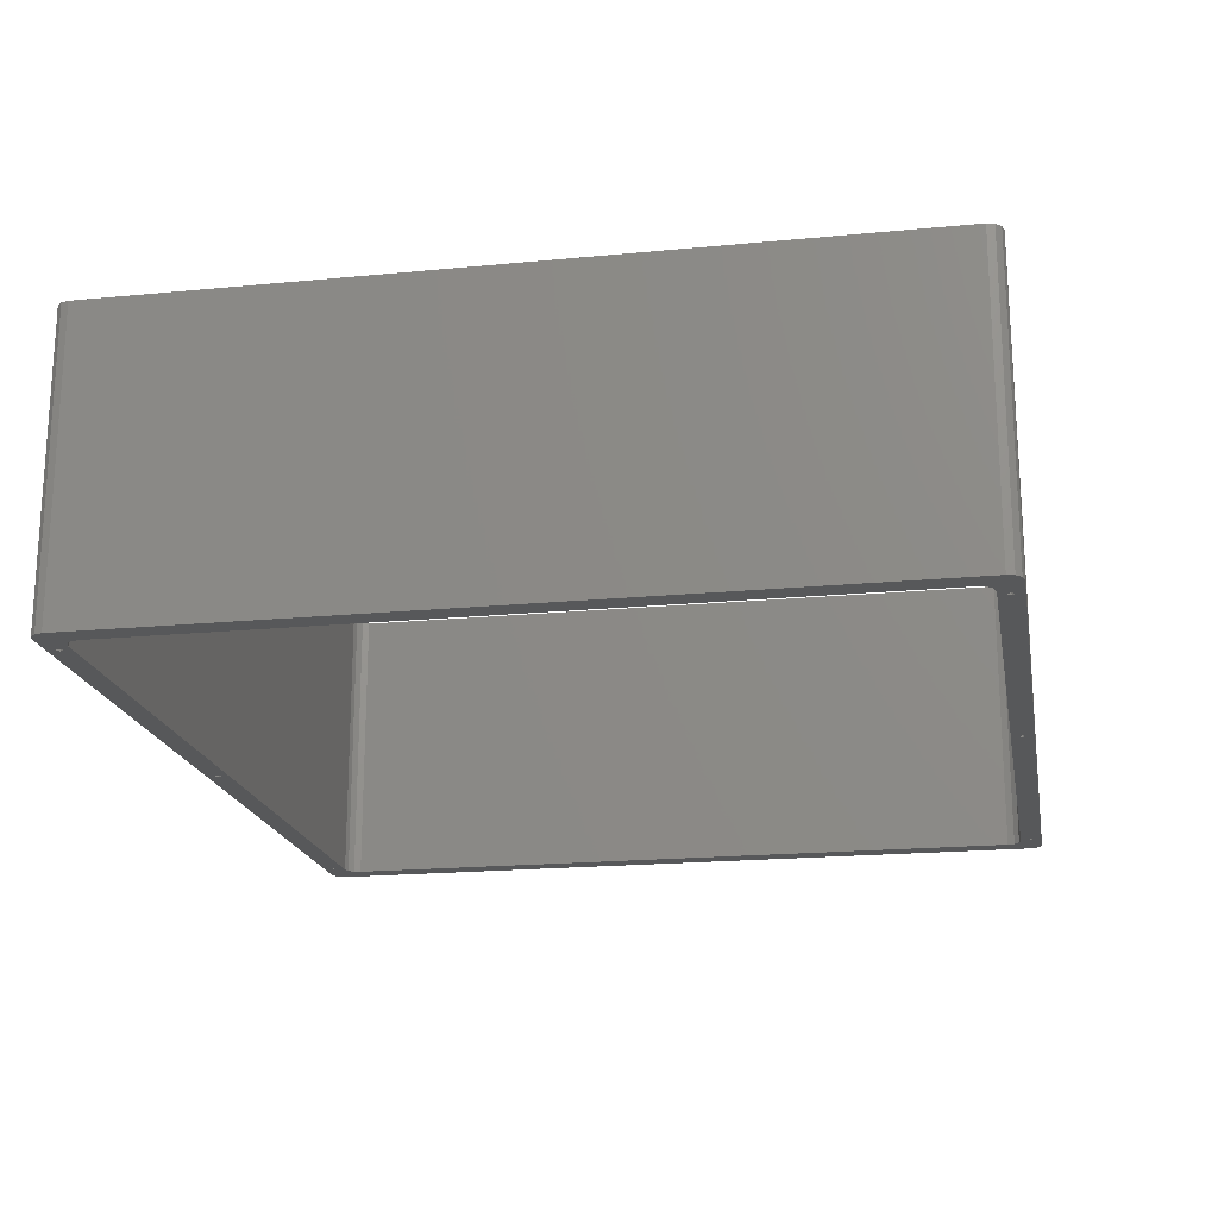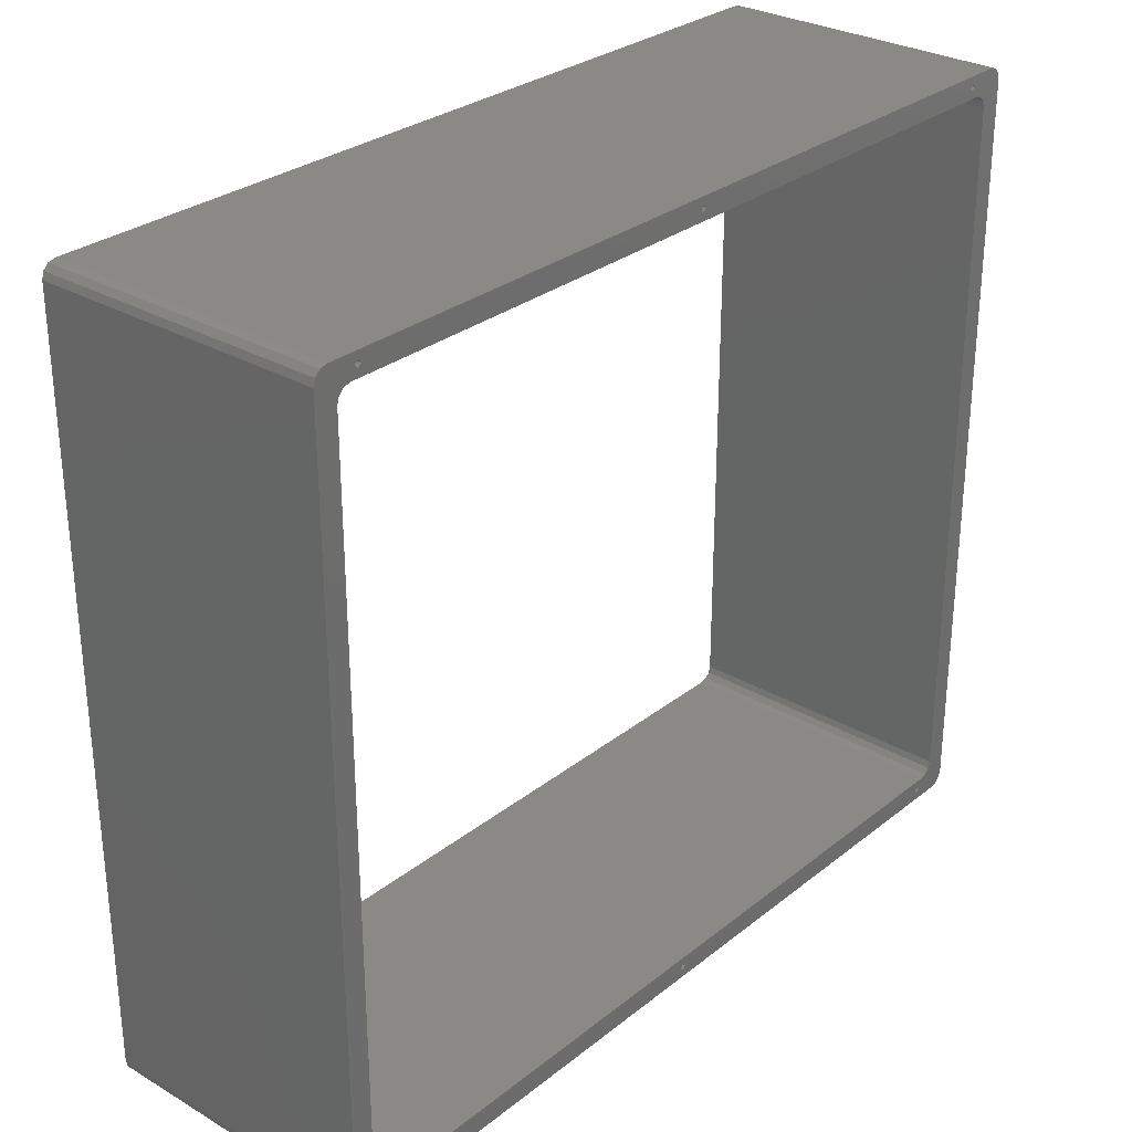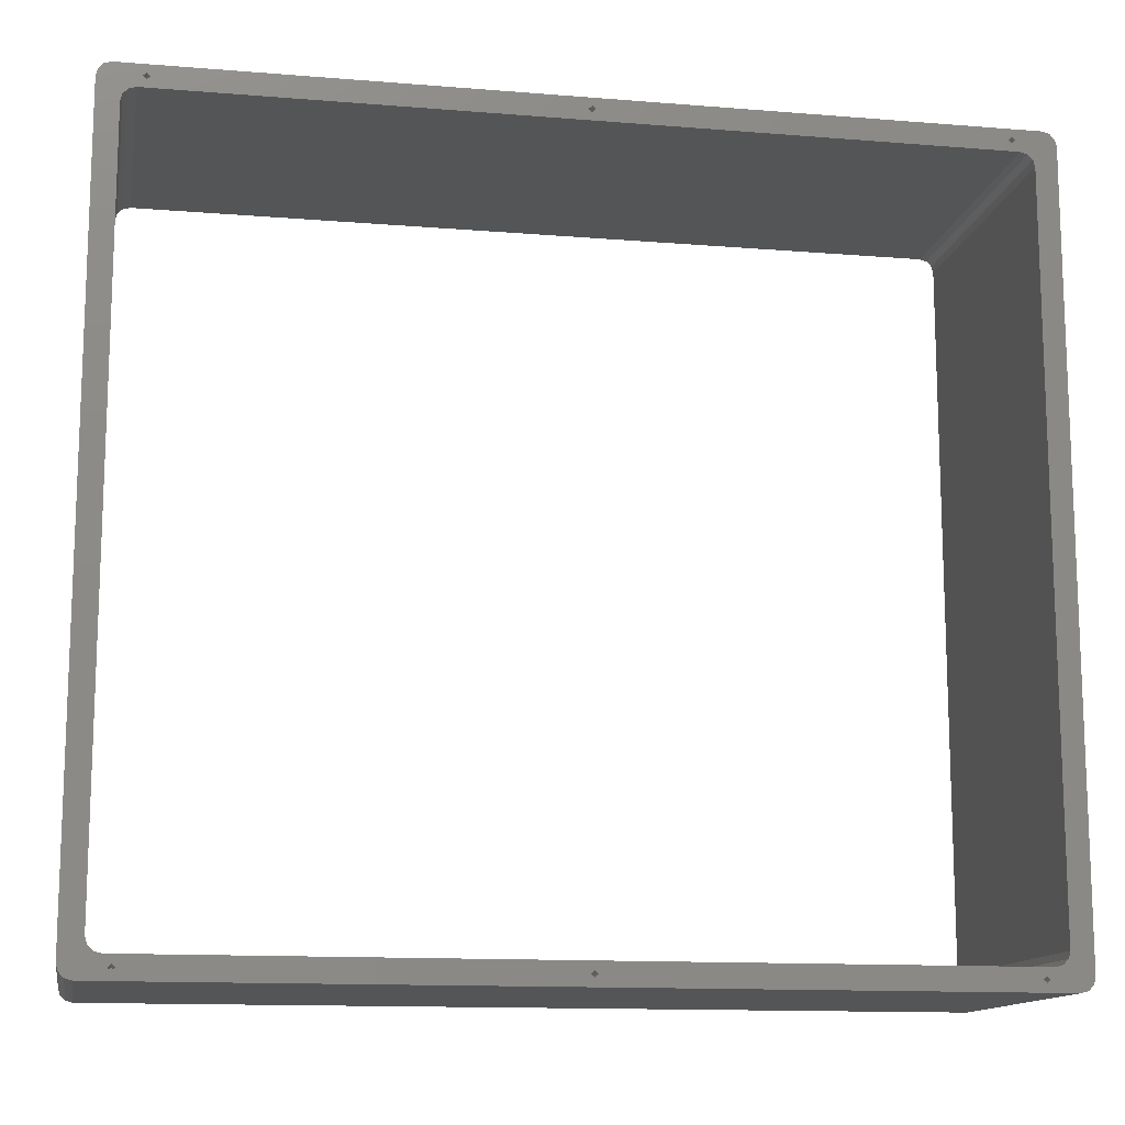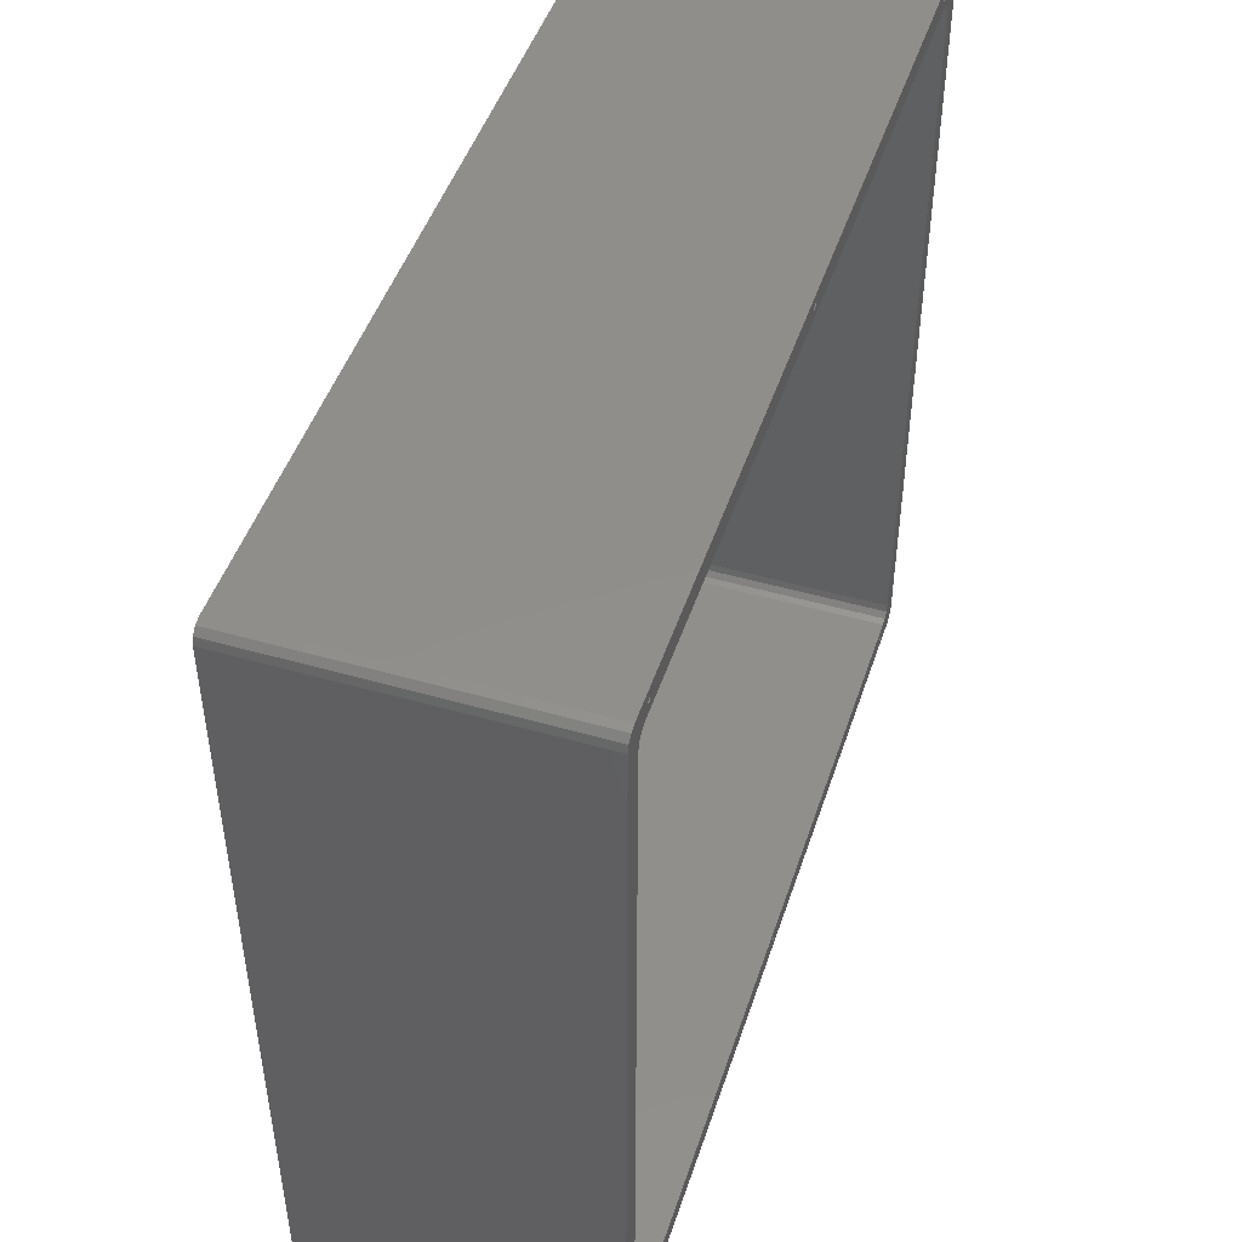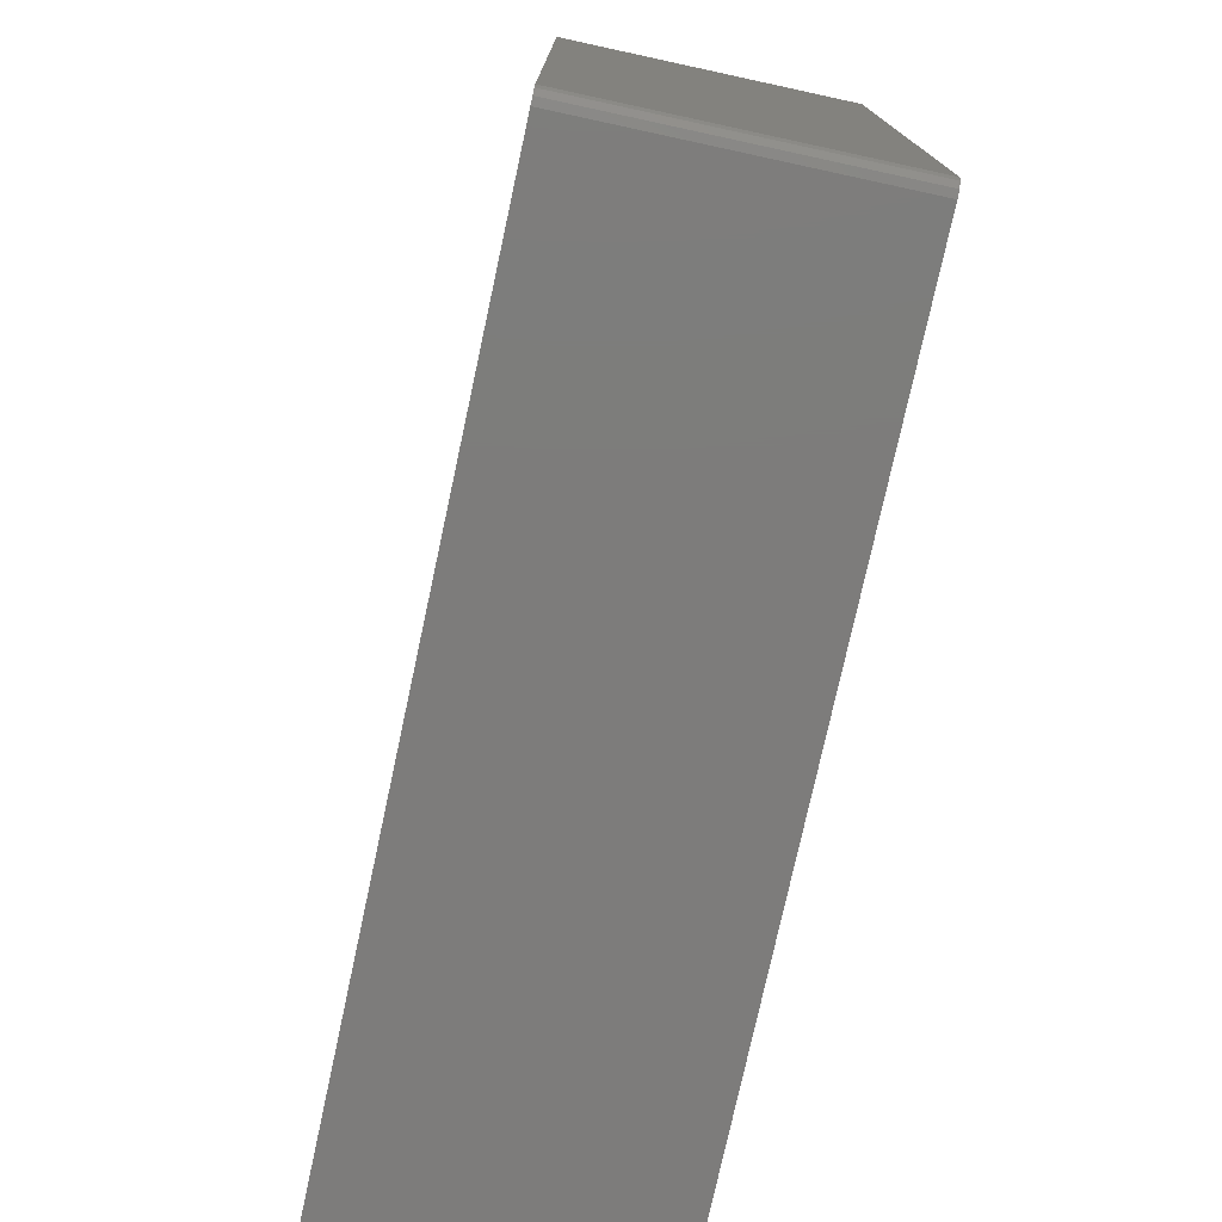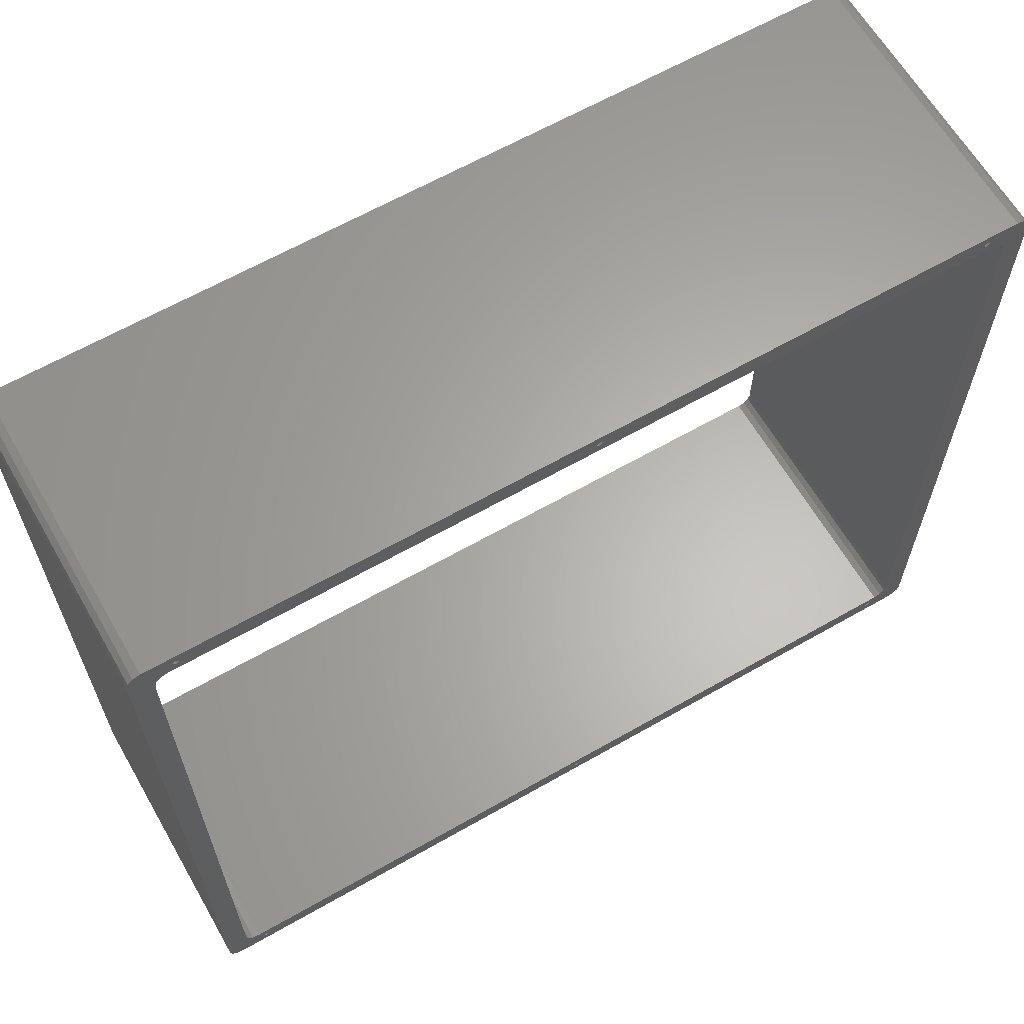
<metadata>
{"format":"stl","ext":"stl","renderer":"f3d","projection":"perspective","resolution":1024,"background":"white","views":[{"elev":-19.2,"azim":100.3,"up":"+Z"},{"elev":29.2,"azim":-49.2,"up":"+Y"},{"elev":-13.2,"azim":169.5,"up":"+Y"},{"elev":47.4,"azim":108.0,"up":"+Y"},{"elev":-76.0,"azim":-102.2,"up":"+Y"},{"elev":63.6,"azim":150.0,"up":"+Y"}]}
</metadata>
<code>
# stl→obj: 160 verts, 320 faces
v -0.1019 -0.0856 0.9175
v -0.09871 -0.0888 0.9175
v -0.1003 -0.08837 0.9175
v -0.1015 -0.0872 0.9175
v -0.09191 -0.08705 0.9175
v -0.09266 -0.0863 0.9175
v -0.09531 -0.08337 0.9175
v -0.09648 -0.0822 0.9175
v -0.09691 -0.0806 0.9175
v -0.09371 -0.0838 0.9175
v -0.09191 -0.08555 0.9175
v -0.00191 -0.08705 0.9175
v -0.00266 -0.0863 0.9175
v -0.09116 -0.0863 0.9175
v -0.00191 -0.08555 0.9175
v -0.09691 0.083 0.9175
v -0.1019 0.088 0.9175
v -0.09648 0.0846 0.9175
v -0.09871 0.0912 0.9175
v -0.1015 0.0896 0.9175
v -0.1003 0.09078 0.9175
v -0.09531 0.08578 0.9175
v -0.09266 0.0887 0.9175
v -0.09191 0.08795 0.9175
v -0.09371 0.0862 0.9175
v -0.09191 0.08945 0.9175
v 0.08809 -0.08705 0.9175
v -0.00116 -0.0863 0.9175
v 0.08734 -0.0863 0.9175
v 0.08809 -0.08555 0.9175
v 0.09489 -0.0888 0.9175
v 0.08884 -0.0863 0.9175
v 0.08989 -0.0838 0.9175
v 0.09149 -0.08337 0.9175
v 0.09766 -0.0872 0.9175
v 0.09649 -0.08837 0.9175
v 0.09266 -0.0822 0.9175
v 0.09809 -0.0856 0.9175
v 0.09309 -0.0806 0.9175
v -0.00191 0.08795 0.9175
v -0.00266 0.0887 0.9175
v -0.09116 0.0887 0.9175
v -0.00191 0.08945 0.9175
v 0.08734 0.0887 0.9175
v -0.00116 0.0887 0.9175
v 0.08809 0.08795 0.9175
v 0.08989 0.0862 0.9175
v 0.08809 0.08945 0.9175
v 0.08884 0.0887 0.9175
v 0.09149 0.08578 0.9175
v 0.09489 0.0912 0.9175
v 0.09266 0.0846 0.9175
v 0.09809 0.088 0.9175
v 0.09309 0.083 0.9175
v 0.09649 0.09078 0.9175
v 0.09766 0.0896 0.9175
v -0.09191 -0.08555 0.9275
v -0.09116 -0.0863 0.9275
v -0.09266 -0.0863 0.9275
v -0.09191 -0.08705 0.9275
v 0.08809 -0.08555 0.9275
v 0.08884 -0.0863 0.9275
v 0.08734 -0.0863 0.9275
v 0.08809 -0.08705 0.9275
v -0.00191 -0.08555 0.9275
v -0.00116 -0.0863 0.9275
v -0.00266 -0.0863 0.9275
v -0.00191 -0.08705 0.9275
v -0.09116 0.0887 0.9275
v -0.09191 0.08795 0.9275
v -0.09266 0.0887 0.9275
v -0.09191 0.08945 0.9275
v 0.08884 0.0887 0.9275
v 0.08809 0.08795 0.9275
v 0.08734 0.0887 0.9275
v 0.08809 0.08945 0.9275
v -0.00116 0.0887 0.9275
v -0.00191 0.08795 0.9275
v -0.00266 0.0887 0.9275
v -0.00191 0.08945 0.9275
v -0.09691 0.083 0.9845
v -0.09691 -0.0806 0.9845
v -0.09648 -0.0822 0.9845
v -0.09531 -0.08337 0.9845
v -0.09371 -0.0838 0.9845
v 0.08989 -0.0838 0.9845
v 0.09149 -0.08337 0.9845
v 0.09266 -0.0822 0.9845
v 0.09309 -0.0806 0.9845
v 0.09309 0.083 0.9845
v 0.09266 0.0846 0.9845
v 0.09149 0.08578 0.9845
v 0.08989 0.0862 0.9845
v -0.09371 0.0862 0.9845
v -0.09531 0.08578 0.9845
v -0.09648 0.0846 0.9845
v -0.1019 -0.0856 0.9845
v -0.1015 -0.0872 0.9845
v -0.1003 -0.08837 0.9845
v -0.09871 -0.0888 0.9845
v -0.09266 -0.0863 0.9845
v -0.09191 -0.08705 0.9845
v -0.09191 -0.08555 0.9845
v -0.00191 -0.08705 0.9845
v -0.09116 -0.0863 0.9845
v -0.00266 -0.0863 0.9845
v -0.00191 -0.08555 0.9845
v -0.1019 0.088 0.9845
v -0.09871 0.0912 0.9845
v -0.1003 0.09078 0.9845
v -0.1015 0.0896 0.9845
v -0.09266 0.0887 0.9845
v -0.09191 0.08795 0.9845
v -0.09191 0.08945 0.9845
v 0.08809 -0.08705 0.9845
v 0.08734 -0.0863 0.9845
v -0.00116 -0.0863 0.9845
v 0.08809 -0.08555 0.9845
v 0.09489 -0.0888 0.9845
v 0.08884 -0.0863 0.9845
v 0.09766 -0.0872 0.9845
v 0.09649 -0.08837 0.9845
v 0.09809 -0.0856 0.9845
v -0.00191 0.08795 0.9845
v -0.00266 0.0887 0.9845
v -0.09116 0.0887 0.9845
v -0.00191 0.08945 0.9845
v 0.08734 0.0887 0.9845
v -0.00116 0.0887 0.9845
v 0.08809 0.08795 0.9845
v 0.08809 0.08945 0.9845
v 0.08884 0.0887 0.9845
v 0.09489 0.0912 0.9845
v 0.09809 0.088 0.9845
v 0.09766 0.0896 0.9845
v 0.09649 0.09078 0.9845
v -0.09116 -0.0863 0.9745
v -0.09191 -0.08555 0.9745
v -0.09266 -0.0863 0.9745
v -0.09191 -0.08705 0.9745
v 0.08884 -0.0863 0.9745
v 0.08809 -0.08555 0.9745
v 0.08734 -0.0863 0.9745
v 0.08809 -0.08705 0.9745
v -0.00116 -0.0863 0.9745
v -0.00191 -0.08555 0.9745
v -0.00266 -0.0863 0.9745
v -0.00191 -0.08705 0.9745
v -0.09191 0.08795 0.9745
v -0.09116 0.0887 0.9745
v -0.09266 0.0887 0.9745
v -0.09191 0.08945 0.9745
v 0.08809 0.08795 0.9745
v 0.08884 0.0887 0.9745
v 0.08734 0.0887 0.9745
v 0.08809 0.08945 0.9745
v -0.00191 0.08795 0.9745
v -0.00116 0.0887 0.9745
v -0.00266 0.0887 0.9745
v -0.00191 0.08945 0.9745
f 1 2 3
f 1 3 4
f 5 2 6
f 7 2 1
f 7 6 2
f 7 1 8
f 9 8 1
f 10 6 7
f 11 6 10
f 12 2 5
f 13 5 14
f 13 12 5
f 15 14 11
f 15 11 10
f 15 13 14
f 16 1 17
f 16 9 1
f 18 16 17
f 19 17 20
f 19 20 21
f 19 22 18
f 19 18 17
f 23 22 19
f 23 24 25
f 23 25 22
f 26 23 19
f 27 12 28
f 27 28 29
f 30 28 15
f 30 29 28
f 31 12 27
f 31 27 32
f 33 32 30
f 33 30 15
f 34 31 32
f 34 32 33
f 35 36 31
f 37 31 34
f 38 31 37
f 38 35 31
f 39 38 37
f 40 25 24
f 41 40 24
f 41 24 42
f 43 42 26
f 43 41 42
f 44 40 45
f 44 46 40
f 47 40 46
f 48 45 43
f 48 44 45
f 49 47 46
f 49 50 47
f 51 49 48
f 51 52 50
f 51 50 49
f 53 38 39
f 53 54 52
f 53 39 54
f 53 52 51
f 55 56 53
f 55 53 51
f 51 26 19
f 51 43 26
f 51 48 43
f 2 12 31
f 25 40 47
f 33 15 10
f 57 14 58
f 57 11 14
f 59 6 11
f 59 11 57
f 60 5 6
f 60 6 59
f 58 14 5
f 58 5 60
f 59 57 58
f 59 58 60
f 61 32 62
f 61 30 32
f 63 29 30
f 63 30 61
f 64 27 29
f 64 29 63
f 62 32 27
f 62 27 64
f 63 61 62
f 63 62 64
f 65 28 66
f 65 15 28
f 67 13 15
f 67 15 65
f 68 12 13
f 68 13 67
f 66 28 12
f 66 12 68
f 67 65 66
f 67 66 68
f 24 69 42
f 24 70 69
f 23 71 70
f 23 70 24
f 26 72 71
f 26 71 23
f 42 69 72
f 42 72 26
f 71 69 70
f 71 72 69
f 46 73 49
f 46 74 73
f 44 75 74
f 44 74 46
f 48 76 75
f 48 75 44
f 49 73 76
f 49 76 48
f 75 73 74
f 75 76 73
f 40 77 45
f 40 78 77
f 41 79 78
f 41 78 40
f 43 80 79
f 43 79 41
f 45 77 80
f 45 80 43
f 79 77 78
f 79 80 77
f 81 82 9
f 81 9 16
f 83 8 9
f 83 9 82
f 84 7 8
f 84 8 83
f 85 10 7
f 85 7 84
f 10 86 33
f 85 86 10
f 87 34 33
f 87 33 86
f 88 37 34
f 88 34 87
f 89 39 37
f 89 37 88
f 89 90 54
f 89 54 39
f 91 52 54
f 91 54 90
f 92 50 52
f 92 52 91
f 93 47 50
f 93 50 92
f 93 94 25
f 93 25 47
f 95 22 25
f 95 25 94
f 96 18 22
f 96 22 95
f 81 16 18
f 81 18 96
f 97 98 99
f 97 99 100
f 101 100 102
f 84 97 100
f 84 100 101
f 84 83 97
f 82 97 83
f 85 84 101
f 103 85 101
f 104 105 102
f 104 102 100
f 104 106 105
f 107 103 105
f 107 105 106
f 107 85 103
f 81 108 97
f 81 97 82
f 96 108 81
f 109 110 111
f 109 111 108
f 109 96 95
f 109 108 96
f 112 109 95
f 112 94 113
f 112 95 94
f 114 109 112
f 115 116 117
f 115 117 104
f 118 117 116
f 118 107 117
f 119 115 104
f 119 120 115
f 86 118 120
f 86 107 118
f 87 120 119
f 87 86 120
f 88 87 119
f 121 119 122
f 123 88 119
f 123 119 121
f 89 88 123
f 124 113 94
f 125 113 124
f 125 126 113
f 127 114 126
f 127 126 125
f 128 129 124
f 128 124 130
f 93 130 124
f 131 127 129
f 131 129 128
f 132 93 92
f 132 130 93
f 133 131 132
f 133 92 91
f 133 132 92
f 134 91 90
f 134 89 123
f 134 90 89
f 134 133 91
f 135 133 134
f 136 133 135
f 133 109 114
f 133 114 127
f 133 127 131
f 100 119 104
f 94 93 124
f 86 85 107
f 103 137 105
f 103 138 137
f 101 139 138
f 101 138 103
f 102 140 139
f 102 139 101
f 105 137 140
f 105 140 102
f 139 137 138
f 139 140 137
f 118 141 120
f 118 142 141
f 116 143 142
f 116 142 118
f 115 144 143
f 115 143 116
f 120 141 144
f 120 144 115
f 143 141 142
f 143 144 141
f 107 145 117
f 107 146 145
f 106 147 146
f 106 146 107
f 104 148 147
f 104 147 106
f 117 145 148
f 117 148 104
f 147 145 146
f 147 148 145
f 149 126 150
f 149 113 126
f 151 112 113
f 151 113 149
f 152 114 112
f 152 112 151
f 150 126 114
f 150 114 152
f 151 149 150
f 151 150 152
f 153 132 154
f 153 130 132
f 155 128 130
f 155 130 153
f 156 131 128
f 156 128 155
f 154 132 131
f 154 131 156
f 155 153 154
f 155 154 156
f 157 129 158
f 157 124 129
f 159 125 124
f 159 124 157
f 160 127 125
f 160 125 159
f 158 129 127
f 158 127 160
f 159 157 158
f 159 158 160
f 55 51 133
f 55 133 136
f 56 136 135
f 56 55 136
f 53 135 134
f 53 56 135
f 134 123 38
f 134 38 53
f 35 38 123
f 35 123 121
f 36 121 122
f 36 35 121
f 31 122 119
f 31 36 122
f 31 100 2
f 119 100 31
f 3 2 100
f 3 100 99
f 4 99 98
f 4 3 99
f 1 98 97
f 1 4 98
f 1 108 17
f 97 108 1
f 20 17 108
f 20 108 111
f 21 111 110
f 21 20 111
f 19 110 109
f 19 21 110
f 19 133 51
f 109 133 19

</code>
